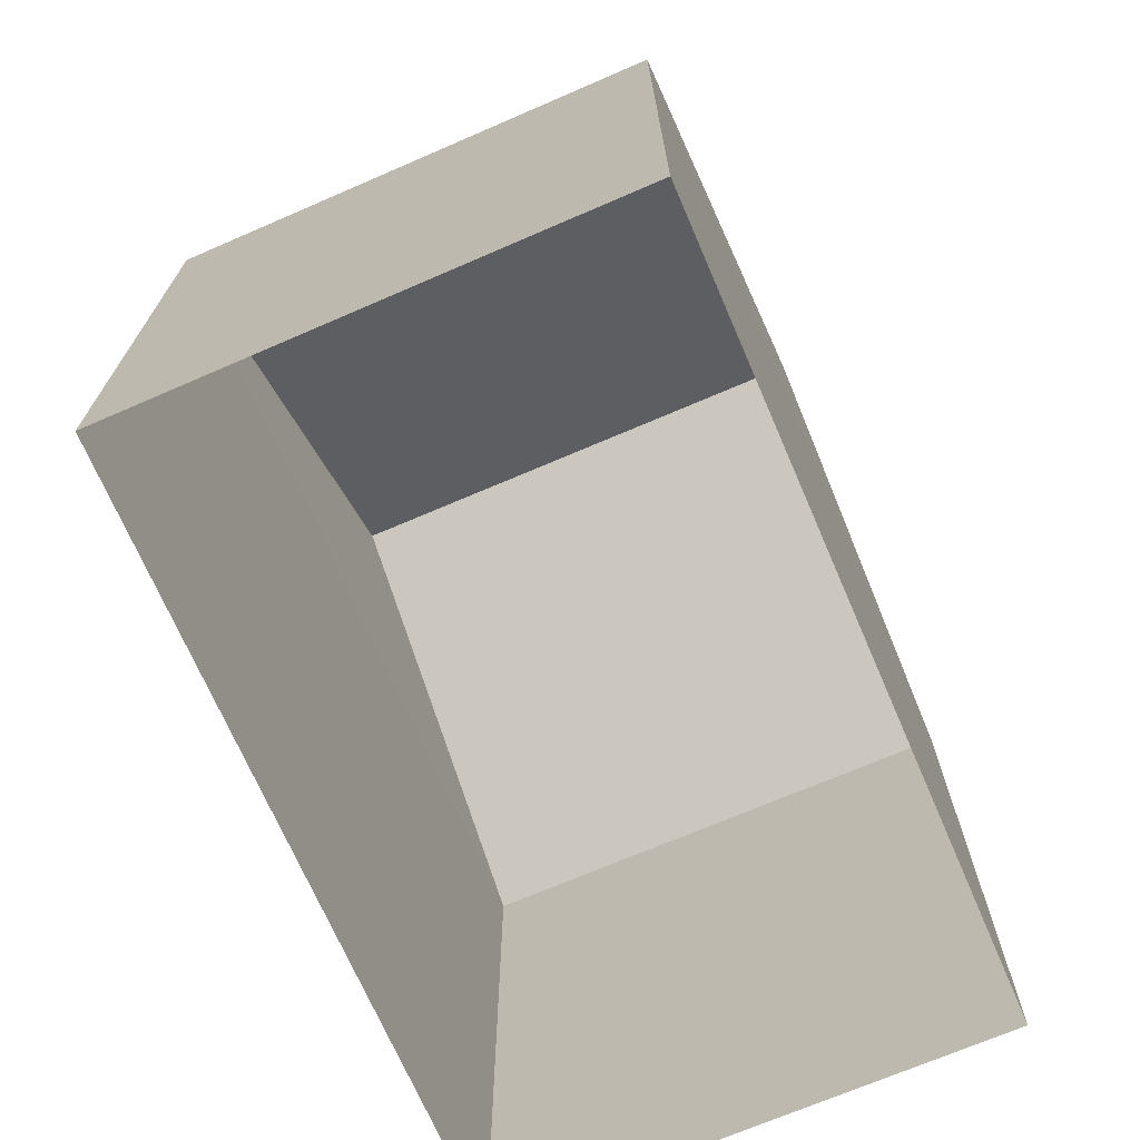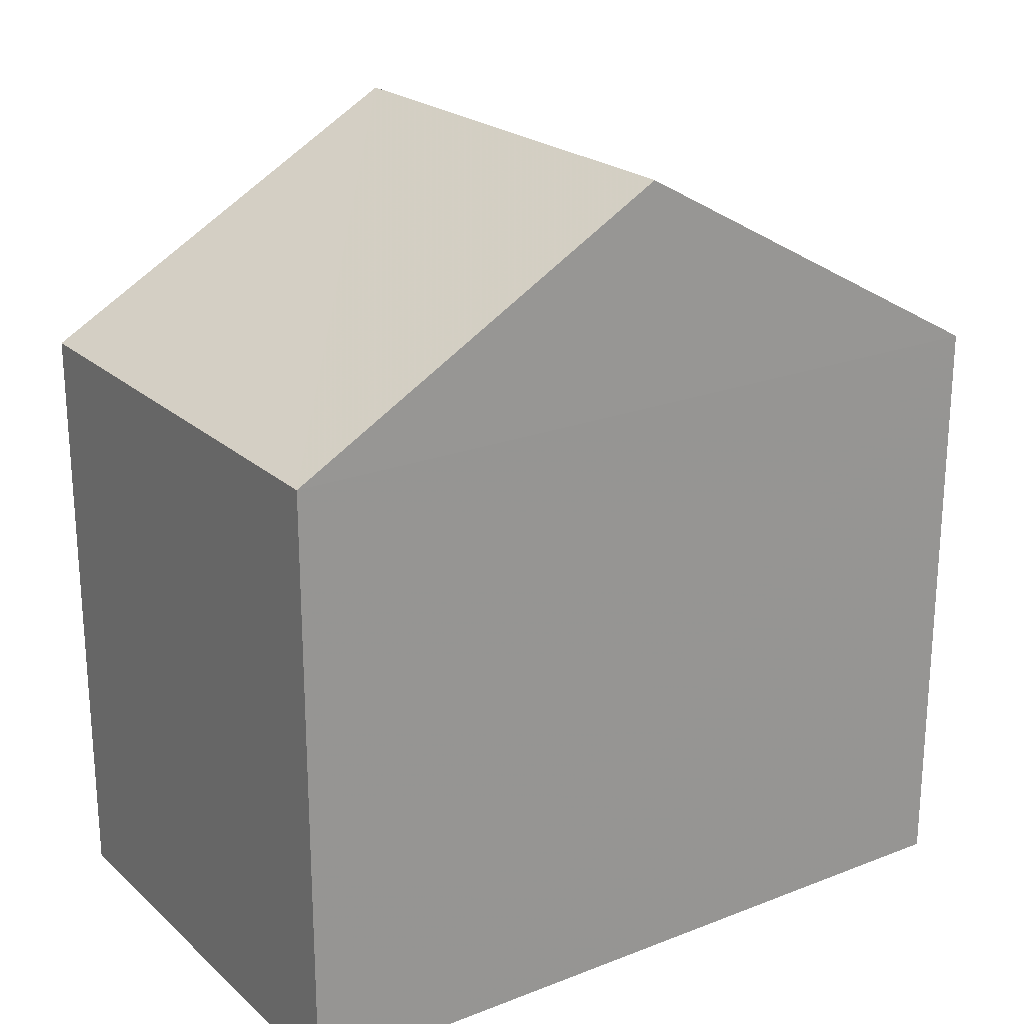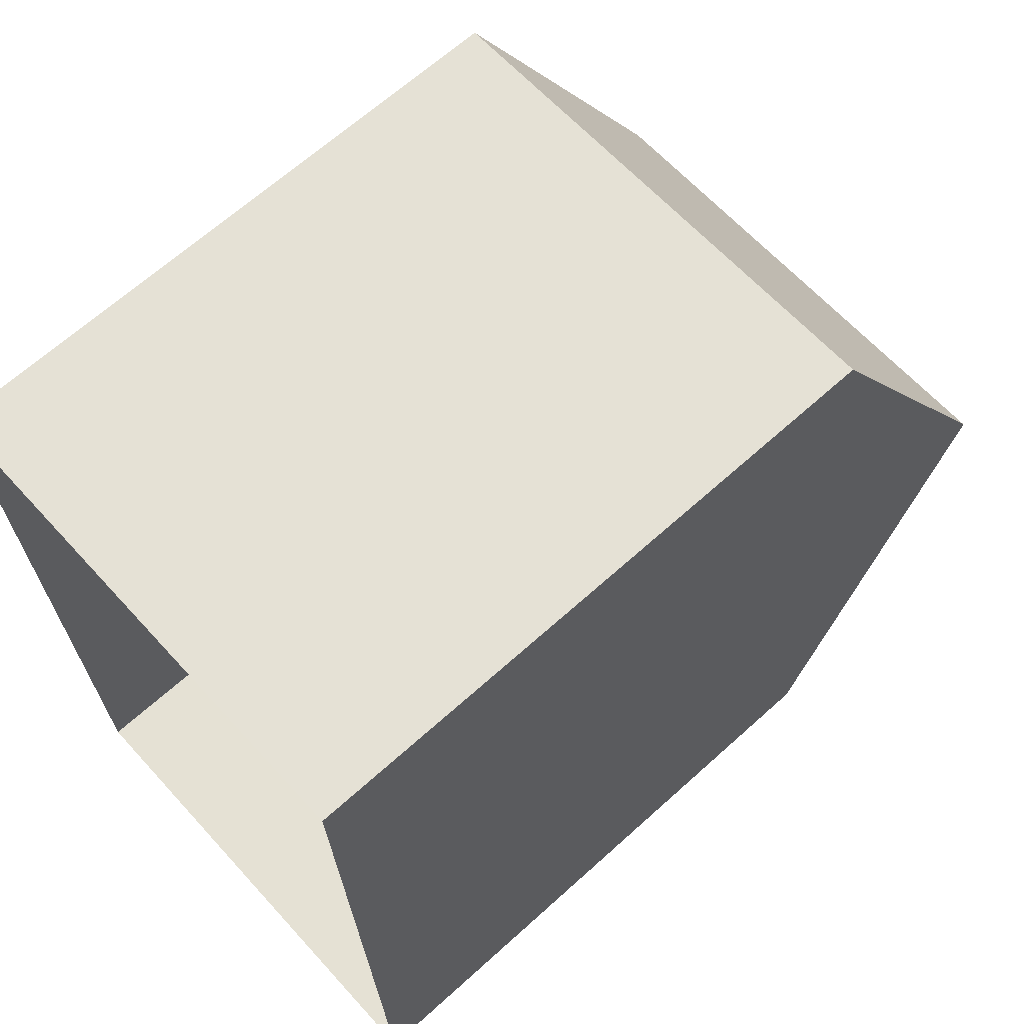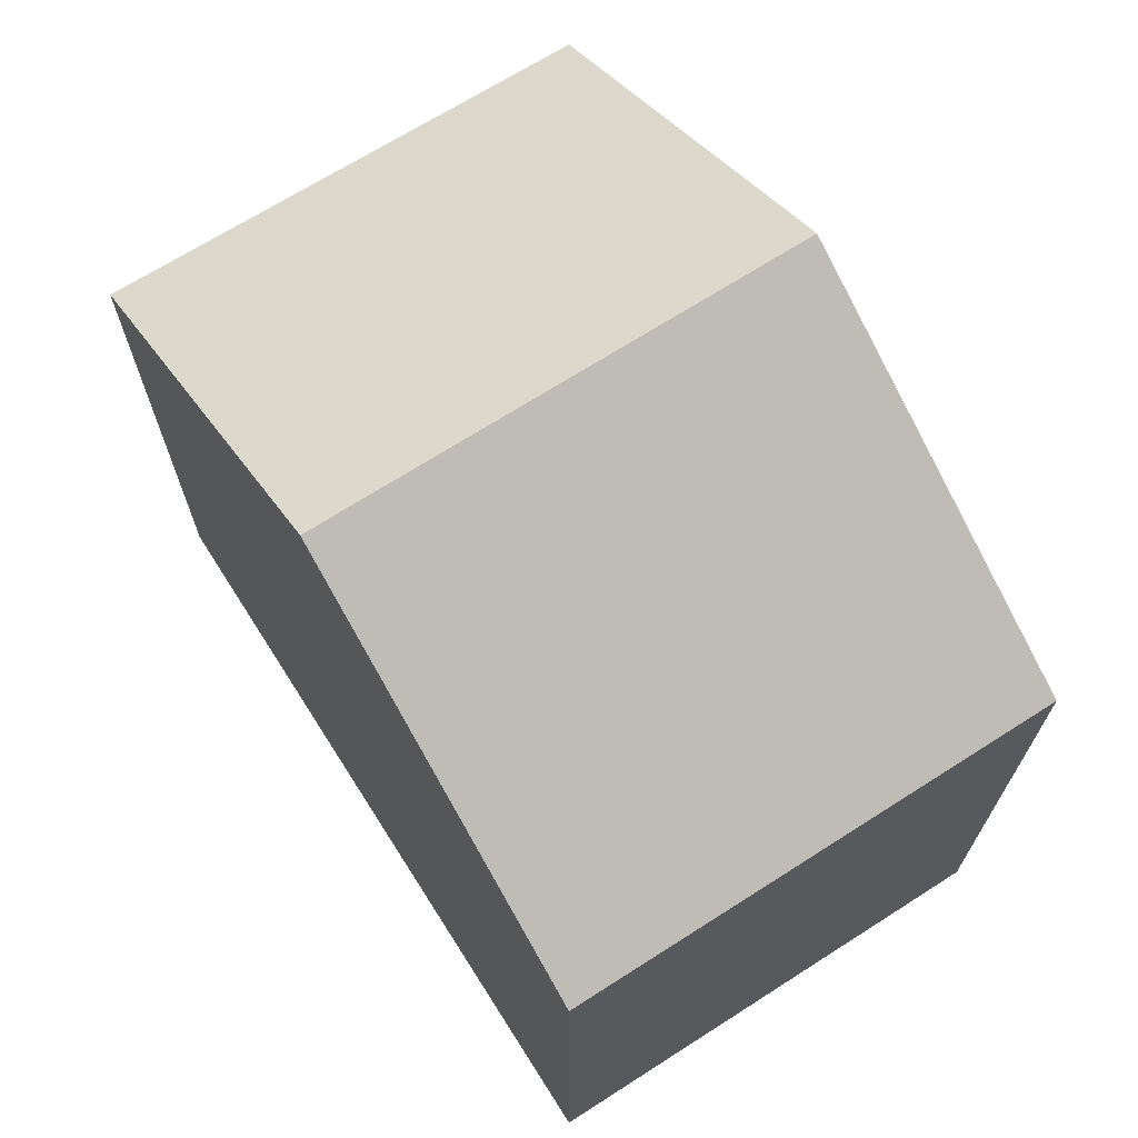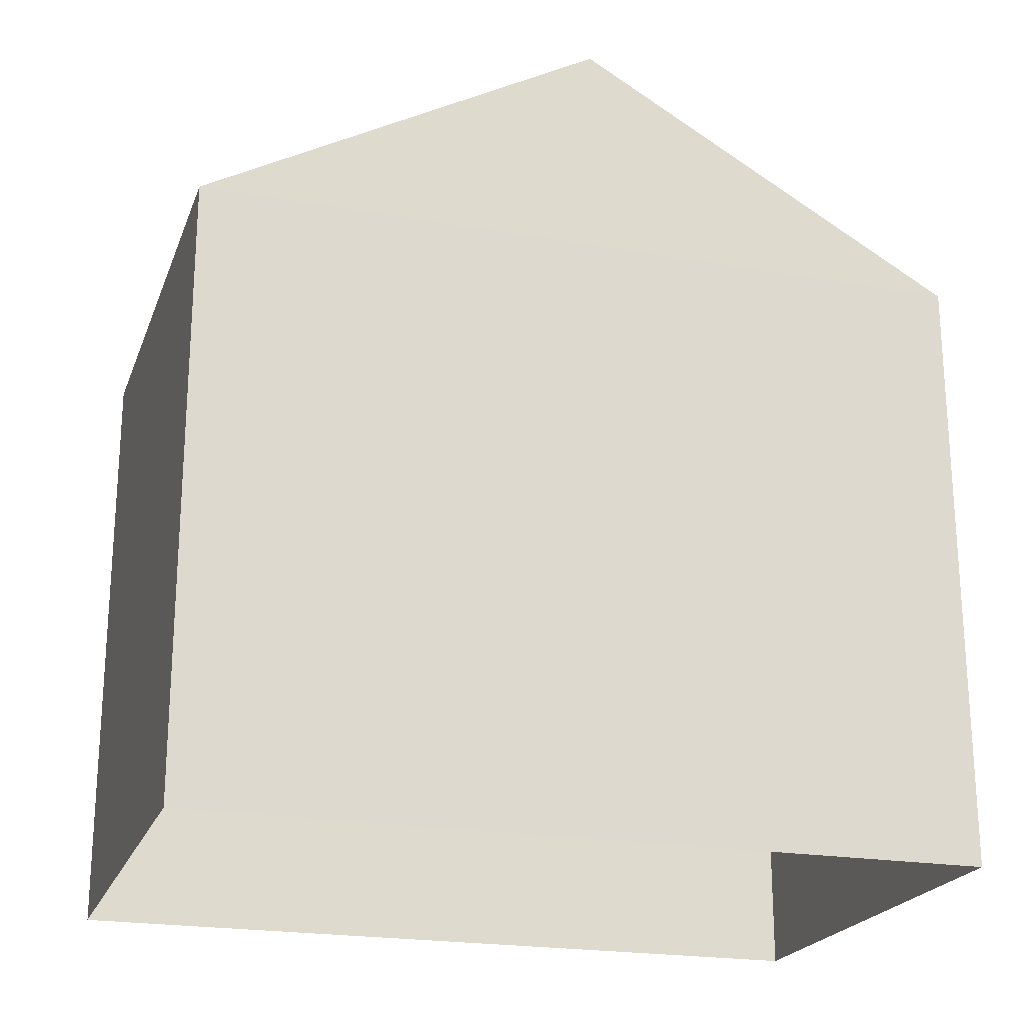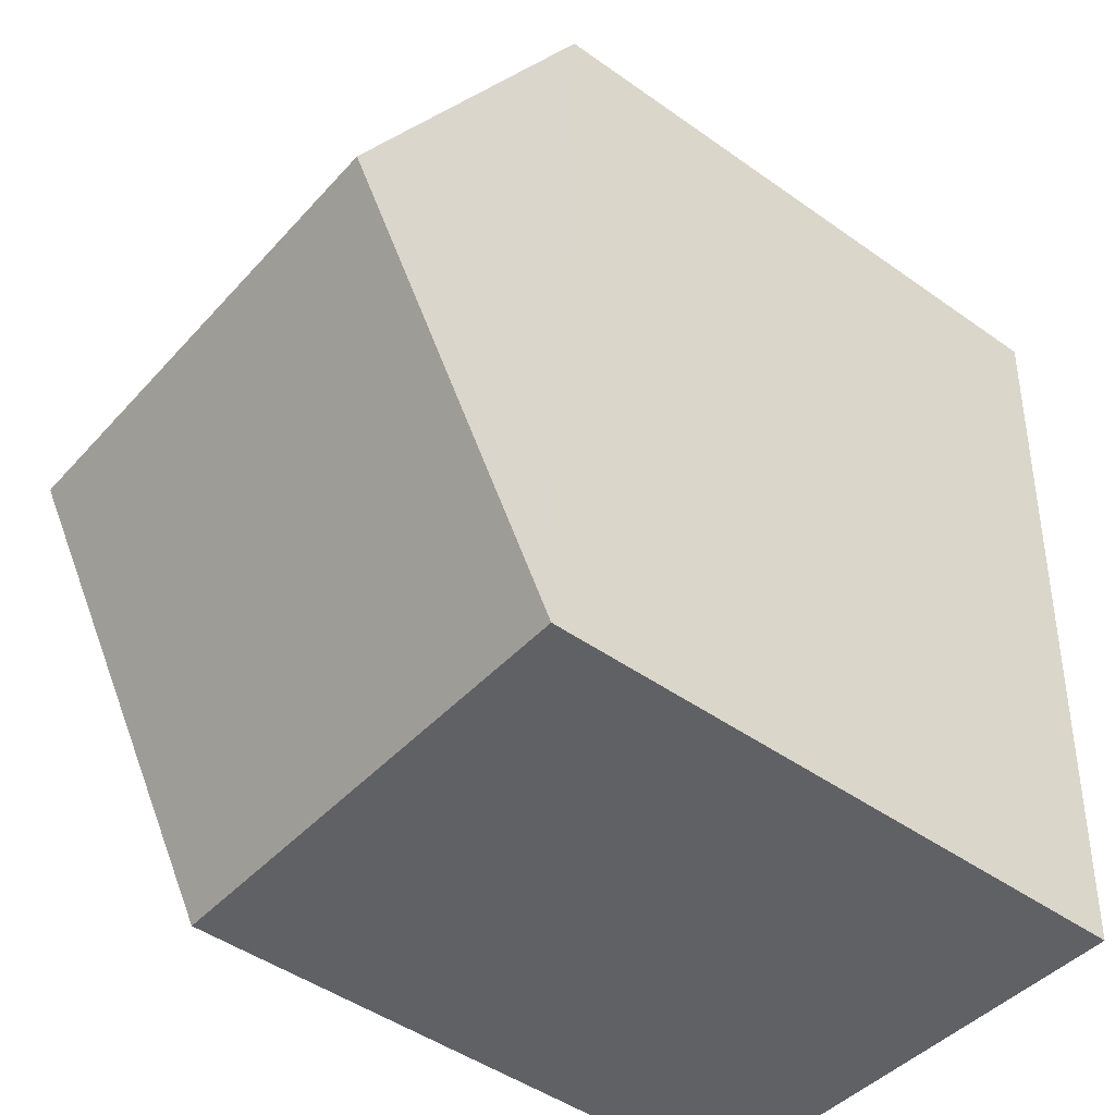
<metadata>
{"format":"obj","ext":"obj","renderer":"f3d","projection":"perspective","resolution":1024,"background":"white","views":[{"elev":-70.6,"azim":20.9,"up":"+Z"},{"elev":22.2,"azim":-126.4,"up":"+Z"},{"elev":66.2,"azim":-132.0,"up":"+Y"},{"elev":69.2,"azim":-35.0,"up":"+Z"},{"elev":-21.7,"azim":70.5,"up":"+Z"},{"elev":-47.1,"azim":51.3,"up":"+Y"}]}
</metadata>
<code>
v -3.724e+05 -1.045e+05 28.05
v -3.724e+05 -1.045e+05 28.05
v -3.724e+05 -1.045e+05 28.05
v -3.724e+05 -1.045e+05 28.05
v -3.724e+05 -1.045e+05 37.59
v -3.724e+05 -1.045e+05 35.05
v -3.724e+05 -1.045e+05 37.59
v -3.724e+05 -1.045e+05 35.05
v -3.724e+05 -1.045e+05 35.05
v -3.724e+05 -1.045e+05 35.05
f 1 2 3
f 1 4 2
f 5 6 7
f 5 8 6
f 7 9 5
f 7 10 9
f 6 4 10
f 6 10 7
f 4 1 10
f 9 3 8
f 9 8 5
f 3 2 8
f 10 1 3
f 9 10 3
f 6 2 4
f 6 8 2

</code>
